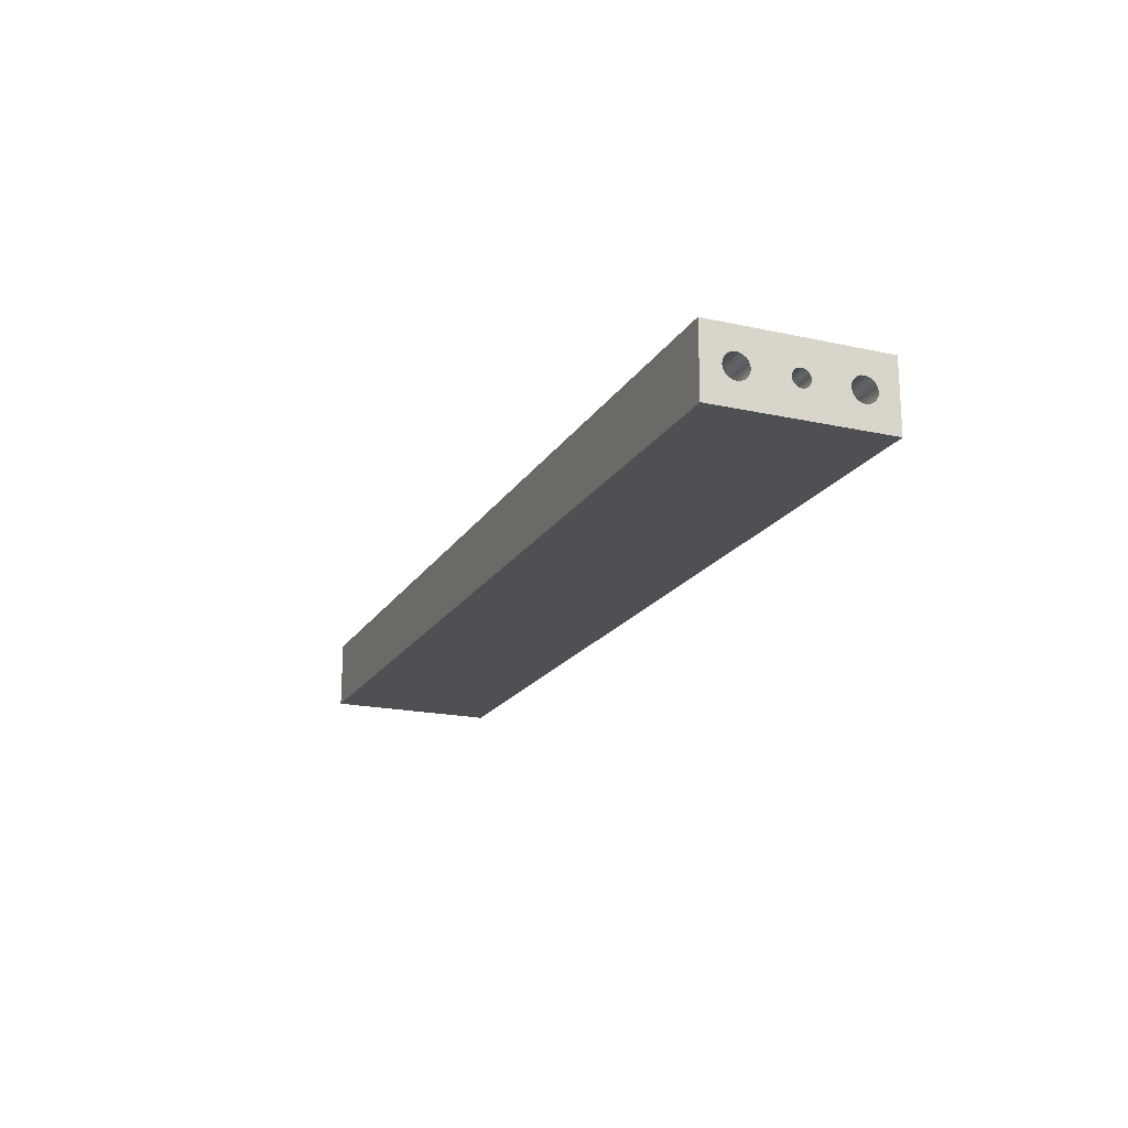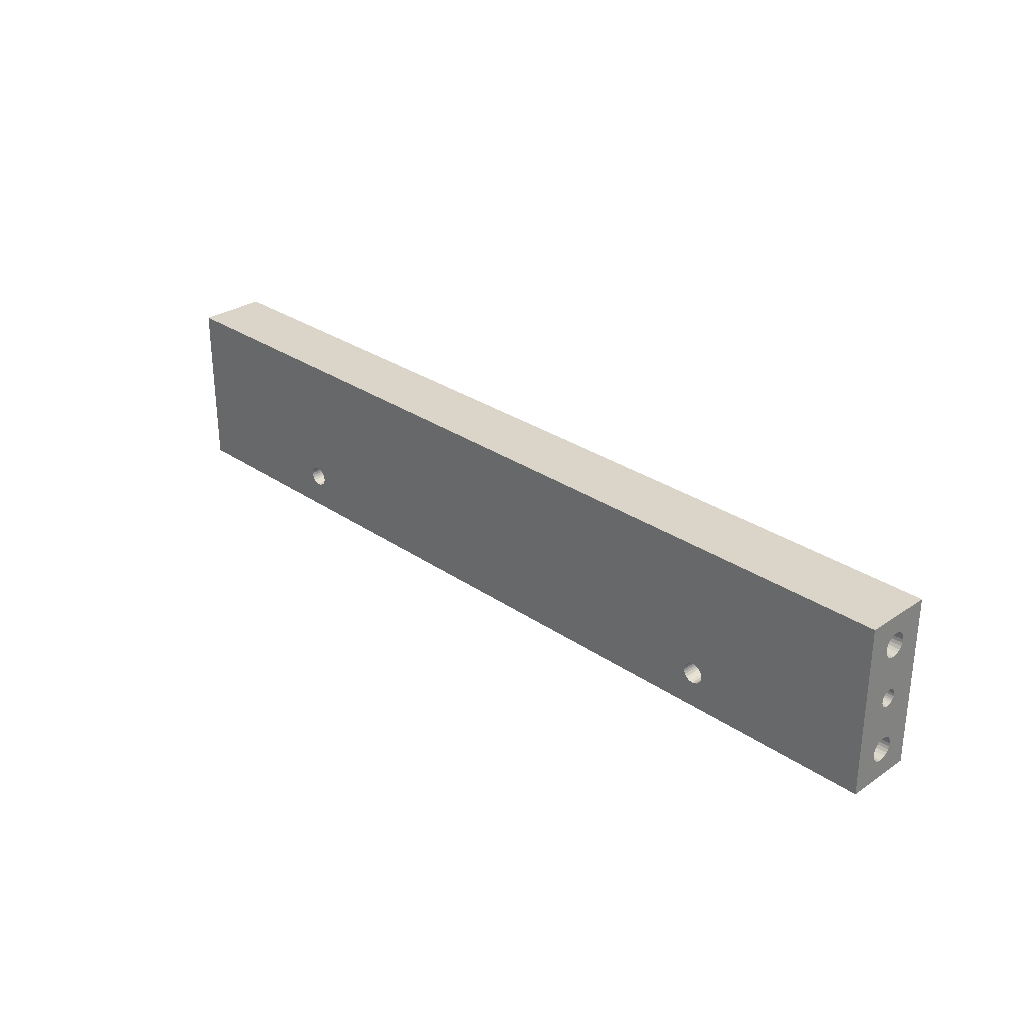
<metadata>
{"format":"obj","ext":"obj","renderer":"f3d","projection":"perspective","resolution":1024,"background":"white","views":[{"elev":-19.0,"azim":67.4,"up":"+Z"},{"elev":29.3,"azim":45.3,"up":"+Y"}]}
</metadata>
<code>
o stefan_part3
v 112 16.16 3.477
v 135 16.16 3.477
v 135 15.26 3.358
v 112 15.26 3.358
v 112 14.41 3.008
v 135 14.41 3.008
v 112 13.69 2.452
v 135 13.69 2.452
v 112 13.13 1.727
v 135 13.13 1.727
v 112 12.78 0.8831
v 135 12.78 0.8831
v 112 12.66 -0.02273
v 135 12.66 -0.02273
v 112 12.78 -0.9286
v 135 12.78 -0.9286
v 112 13.13 -1.773
v 135 13.13 -1.773
v 112 13.69 -2.498
v 135 13.69 -2.498
v 112 14.41 -3.054
v 135 14.41 -3.054
v 112 15.26 -3.403
v 135 15.26 -3.403
v 112 16.16 -3.523
v 135 16.16 -3.523
v 112 0.1646 2.477
v 135 0.1646 2.477
v 135 -0.4824 2.392
v 112 -0.4824 2.392
v 112 -1.085 2.142
v 135 -1.085 2.142
v 112 -1.603 1.745
v 135 -1.603 1.745
v 112 -2 1.227
v 135 -2 1.227
v 112 -2.25 0.6242
v 135 -2.25 0.6242
v 112 -2.335 -0.02287
v 135 -2.335 -0.02287
v 112 -2.25 -0.6699
v 135 -2.25 -0.6699
v 112 -2 -1.273
v 135 -2 -1.273
v 112 -1.603 -1.791
v 135 -1.603 -1.791
v 112 -1.085 -2.188
v 135 -1.085 -2.188
v 112 -0.4824 -2.438
v 135 -0.4824 -2.438
v 112 0.1647 -2.523
v 135 0.1647 -2.523
v 112 -15.84 3.477
v 135 -15.84 3.477
v 135 -16.74 3.358
v 112 -16.74 3.358
v 112 -17.59 3.008
v 135 -17.59 3.008
v 112 -18.31 2.452
v 135 -18.31 2.452
v 112 -18.87 1.727
v 135 -18.87 1.727
v 112 -19.22 0.8828
v 135 -19.22 0.8828
v 112 -19.34 -0.02303
v 135 -19.34 -0.02303
v 112 -19.22 -0.9289
v 135 -19.22 -0.9289
v 112 -18.87 -1.773
v 135 -18.87 -1.773
v 112 -18.31 -2.498
v 135 -18.31 -2.498
v 112 -17.59 -3.054
v 135 -17.59 -3.054
v 112 -16.74 -3.404
v 135 -16.74 -3.404
v 112 -15.84 -3.523
v 135 -15.84 -3.523
v 77 -14.34 -3.023
v 77 -14.34 9.977
v 77.1 -15.11 9.977
v 77.1 -15.11 -3.023
v 77.4 -15.84 -3.023
v 77.4 -15.84 9.977
v 77.88 -16.46 -3.023
v 77.88 -16.46 9.977
v 78.5 -16.93 -3.023
v 78.5 -16.93 9.977
v 79.22 -17.23 -3.023
v 79.22 -17.23 9.977
v 80 -17.34 -3.023
v 80 -17.34 9.977
v 80.78 -17.23 -3.023
v 80.78 -17.23 9.977
v 81.5 -16.93 -3.023
v 81.5 -16.93 9.977
v 82.12 -16.46 -3.023
v 82.12 -16.46 9.977
v 82.6 -15.84 -3.023
v 82.6 -15.84 9.977
v 82.9 -15.11 -3.023
v 82.9 -15.11 9.977
v 83 -14.34 -3.023
v 83 -14.34 9.977
v -112 16.16 -3.523
v -135 16.16 -3.523
v -135 15.26 -3.403
v -112 15.26 -3.403
v -112 14.41 -3.054
v -135 14.41 -3.054
v -112 13.69 -2.498
v -135 13.69 -2.498
v -112 13.13 -1.773
v -135 13.13 -1.773
v -112 12.78 -0.9286
v -135 12.78 -0.9286
v -112 12.66 -0.02273
v -135 12.66 -0.02273
v -112 12.78 0.8831
v -135 12.78 0.8831
v -112 13.13 1.727
v -135 13.13 1.727
v -112 13.69 2.452
v -135 13.69 2.452
v -112 14.41 3.008
v -135 14.41 3.008
v -112 15.26 3.358
v -135 15.26 3.358
v -112 16.16 3.477
v -135 16.16 3.477
v -112 0.1647 -2.523
v -135 0.1647 -2.523
v -135 -0.4824 -2.438
v -112 -0.4824 -2.438
v -112 -1.085 -2.188
v -135 -1.085 -2.188
v -112 -1.603 -1.791
v -135 -1.603 -1.791
v -112 -2 -1.273
v -135 -2 -1.273
v -112 -2.25 -0.6699
v -135 -2.25 -0.6699
v -112 -2.335 -0.02287
v -135 -2.335 -0.02287
v -112 -2.25 0.6242
v -135 -2.25 0.6242
v -112 -2 1.227
v -135 -2 1.227
v -112 -1.603 1.745
v -135 -1.603 1.745
v -112 -1.085 2.142
v -135 -1.085 2.142
v -112 -0.4824 2.392
v -135 -0.4824 2.392
v -112 0.1646 2.477
v -135 0.1646 2.477
v -112 -15.84 -3.523
v -135 -15.84 -3.523
v -135 -16.74 -3.404
v -112 -16.74 -3.404
v -112 -17.59 -3.054
v -135 -17.59 -3.054
v -112 -18.31 -2.498
v -135 -18.31 -2.498
v -112 -18.87 -1.773
v -135 -18.87 -1.773
v -112 -19.22 -0.9289
v -135 -19.22 -0.9289
v -112 -19.34 -0.02303
v -135 -19.34 -0.02303
v -112 -19.22 0.8828
v -135 -19.22 0.8828
v -112 -18.87 1.727
v -135 -18.87 1.727
v -112 -18.31 2.452
v -135 -18.31 2.452
v -112 -17.59 3.008
v -135 -17.59 3.008
v -112 -16.74 3.358
v -135 -16.74 3.358
v -112 -15.84 3.477
v -135 -15.84 3.477
v -83 -14.34 -3.023
v -83 -14.34 9.977
v -82.9 -15.11 9.977
v -82.9 -15.11 -3.023
v -82.6 -15.84 -3.023
v -82.6 -15.84 9.977
v -82.12 -16.46 -3.023
v -82.12 -16.46 9.977
v -81.5 -16.93 -3.023
v -81.5 -16.93 9.977
v -80.78 -17.23 -3.023
v -80.78 -17.23 9.977
v -80 -17.34 -3.023
v -80 -17.34 9.977
v -79.22 -17.23 -3.023
v -79.22 -17.23 9.977
v -78.5 -16.93 -3.023
v -78.5 -16.93 9.977
v -77.88 -16.46 -3.023
v -77.88 -16.46 9.977
v -77.4 -15.84 -3.023
v -77.4 -15.84 9.977
v -77.1 -15.11 -3.023
v -77.1 -15.11 9.977
v -77 -14.34 -3.023
v -77 -14.34 9.977
v 135 -12.34 -0.02296
v 135 -24.84 9.977
v 135 -24.84 -10.02
v 135 2.33 1.227
v 135 2.58 0.6242
v 135 -14.93 3.358
v 135 -12.45 0.8829
v 135 1.932 1.745
v 135 25.16 -10.02
v 135 17.91 -3.054
v 135 17.07 -3.403
v 135 0.8117 -2.438
v 135 -12.8 1.727
v 135 -14.93 -3.404
v 135 1.415 2.142
v 135 -13.36 2.452
v 135 18.64 -2.498
v 135 0.8117 2.392
v 135 19.66 -0.02266
v 135 25.16 9.977
v 135 17.07 3.358
v 135 19.2 -1.773
v 135 17.91 3.008
v 135 18.64 2.452
v 135 19.2 1.727
v 135 19.55 0.8832
v 135 -14.09 3.008
v 135 1.932 -1.791
v 135 1.415 -2.188
v 135 2.33 -1.273
v 135 -12.8 -1.773
v 135 -13.36 -2.498
v 135 19.55 -0.9285
v 135 -12.45 -0.9288
v 135 -14.09 -3.054
v 135 2.58 -0.6699
v 135 2.665 -0.02282
v -135 25.16 -10.02
v -135 25.16 9.977
v -135 -14.93 3.358
v -135 -24.84 9.977
v -135 2.33 -1.273
v -135 2.58 -0.6699
v -135 -12.34 -0.02296
v -135 -24.84 -10.02
v -135 -12.45 -0.9288
v -135 1.932 -1.791
v -135 -14.93 -3.404
v -135 17.07 3.358
v -135 17.91 3.008
v -135 -12.8 -1.773
v -135 0.8117 2.392
v -135 1.415 -2.188
v -135 -13.36 -2.498
v -135 18.64 2.452
v -135 19.2 1.727
v -135 19.55 -0.9285
v -135 19.66 -0.02266
v -135 19.2 -1.773
v -135 18.64 -2.498
v -135 0.8117 -2.438
v -135 17.91 -3.054
v -135 -14.09 -3.054
v -135 17.07 -3.403
v -135 1.932 1.745
v -135 1.415 2.142
v -135 2.33 1.227
v -135 19.55 0.8832
v -135 -12.8 1.727
v -135 -13.36 2.452
v -135 -12.45 0.8829
v -135 2.58 0.6242
v -135 -14.09 3.008
v -135 2.665 -0.02282
v -80 -11.34 9.977
v -80.78 -11.44 9.977
v 77.1 -13.56 9.977
v -77.1 -13.56 9.977
v -79.22 -11.44 9.977
v 77.4 -12.84 9.977
v -82.9 -13.56 9.977
v -77.4 -12.84 9.977
v 77.88 -12.21 9.977
v -77.88 -12.21 9.977
v -82.6 -12.84 9.977
v 78.5 -11.74 9.977
v -78.5 -11.74 9.977
v -82.12 -12.21 9.977
v 82.6 -12.84 9.977
v 82.9 -13.56 9.977
v 79.22 -11.44 9.977
v 80 -11.34 9.977
v -81.5 -11.74 9.977
v 80.78 -11.44 9.977
v 81.5 -11.74 9.977
v 82.12 -12.21 9.977
v -77.1 -13.56 -3.023
v -77.4 -12.84 -3.023
v -77.88 -12.21 -3.023
v -78.5 -11.74 -3.023
v -79.22 -11.44 -3.023
v -80 -11.34 -3.023
v -80.78 -11.44 -3.023
v -81.5 -11.74 -3.023
v -82.12 -12.21 -3.023
v -82.6 -12.84 -3.023
v -82.9 -13.56 -3.023
v -112 -14.93 3.358
v -112 -14.09 3.008
v -112 -13.36 2.452
v -112 -12.8 1.727
v -112 -12.45 0.8829
v -112 -12.34 -0.02296
v -112 -12.45 -0.9288
v -112 -12.8 -1.773
v -112 -13.36 -2.498
v -112 -14.09 -3.054
v -112 -14.93 -3.404
v -112 0.8117 2.392
v -112 1.415 2.142
v -112 1.932 1.745
v -112 2.33 1.227
v -112 2.58 0.6242
v -112 2.665 -0.02282
v -112 2.58 -0.6699
v -112 2.33 -1.273
v -112 1.932 -1.791
v -112 1.415 -2.188
v -112 0.8117 -2.438
v -112 17.07 3.358
v -112 17.91 3.008
v -112 18.64 2.452
v -112 19.2 1.727
v -112 19.55 0.8832
v -112 19.66 -0.02266
v -112 19.55 -0.9285
v -112 19.2 -1.773
v -112 18.64 -2.498
v -112 17.91 -3.054
v -112 17.07 -3.403
v 82.9 -13.56 -3.023
v 82.6 -12.84 -3.023
v 82.12 -12.21 -3.023
v 81.5 -11.74 -3.023
v 80.78 -11.44 -3.023
v 80 -11.34 -3.023
v 79.22 -11.44 -3.023
v 78.5 -11.74 -3.023
v 77.88 -12.21 -3.023
v 77.4 -12.84 -3.023
v 77.1 -13.56 -3.023
v 112 -14.93 -3.404
v 112 -14.09 -3.054
v 112 -13.36 -2.498
v 112 -12.8 -1.773
v 112 -12.45 -0.9288
v 112 -12.34 -0.02296
v 112 -12.45 0.8829
v 112 -12.8 1.727
v 112 -13.36 2.452
v 112 -14.09 3.008
v 112 -14.93 3.358
v 112 0.8117 -2.438
v 112 1.415 -2.188
v 112 1.932 -1.791
v 112 2.33 -1.273
v 112 2.58 -0.6699
v 112 2.665 -0.02282
v 112 2.58 0.6242
v 112 2.33 1.227
v 112 1.932 1.745
v 112 1.415 2.142
v 112 0.8117 2.392
v 112 17.07 -3.403
v 112 17.91 -3.054
v 112 18.64 -2.498
v 112 19.2 -1.773
v 112 19.55 -0.9285
v 112 19.66 -0.02266
v 112 19.55 0.8832
v 112 19.2 1.727
v 112 18.64 2.452
v 112 17.91 3.008
v 112 17.07 3.358
f 1 2 3
f 4 1 3
f 5 4 6
f 4 3 6
f 7 5 8
f 5 6 8
f 9 7 10
f 7 8 10
f 11 9 12
f 9 10 12
f 13 11 14
f 11 12 14
f 15 13 16
f 13 14 16
f 17 15 18
f 15 16 18
f 19 17 20
f 17 18 20
f 21 19 22
f 19 20 22
f 23 21 24
f 21 22 24
f 25 23 26
f 23 24 26
f 27 28 29
f 30 27 29
f 31 30 32
f 30 29 32
f 33 31 34
f 31 32 34
f 35 33 36
f 33 34 36
f 37 35 38
f 35 36 38
f 39 37 40
f 37 38 40
f 41 39 42
f 39 40 42
f 43 41 44
f 41 42 44
f 45 43 46
f 43 44 46
f 47 45 48
f 45 46 48
f 49 47 50
f 47 48 50
f 51 49 52
f 49 50 52
f 53 54 55
f 56 53 55
f 57 56 58
f 56 55 58
f 59 57 60
f 57 58 60
f 61 59 62
f 59 60 62
f 63 61 64
f 61 62 64
f 65 63 66
f 63 64 66
f 67 65 68
f 65 66 68
f 69 67 70
f 67 68 70
f 71 69 72
f 69 70 72
f 73 71 74
f 71 72 74
f 75 73 76
f 73 74 76
f 77 75 78
f 75 76 78
f 79 80 81
f 82 79 81
f 83 82 84
f 82 81 84
f 85 83 86
f 83 84 86
f 87 85 88
f 85 86 88
f 89 87 90
f 87 88 90
f 91 89 92
f 89 90 92
f 93 91 94
f 91 92 94
f 95 93 96
f 93 94 96
f 97 95 98
f 95 96 98
f 99 97 100
f 97 98 100
f 101 99 102
f 99 100 102
f 103 101 104
f 101 102 104
f 105 106 107
f 108 105 107
f 109 108 110
f 108 107 110
f 111 109 112
f 109 110 112
f 113 111 114
f 111 112 114
f 115 113 116
f 113 114 116
f 117 115 118
f 115 116 118
f 119 117 120
f 117 118 120
f 121 119 122
f 119 120 122
f 123 121 124
f 121 122 124
f 125 123 126
f 123 124 126
f 127 125 128
f 125 126 128
f 129 127 130
f 127 128 130
f 131 132 133
f 134 131 133
f 135 134 136
f 134 133 136
f 137 135 138
f 135 136 138
f 139 137 140
f 137 138 140
f 141 139 142
f 139 140 142
f 143 141 144
f 141 142 144
f 145 143 146
f 143 144 146
f 147 145 148
f 145 146 148
f 149 147 150
f 147 148 150
f 151 149 152
f 149 150 152
f 153 151 154
f 151 152 154
f 155 153 156
f 153 154 156
f 157 158 159
f 160 157 159
f 161 160 162
f 160 159 162
f 163 161 164
f 161 162 164
f 165 163 166
f 163 164 166
f 167 165 168
f 165 166 168
f 169 167 170
f 167 168 170
f 171 169 172
f 169 170 172
f 173 171 174
f 171 172 174
f 175 173 176
f 173 174 176
f 177 175 178
f 175 176 178
f 179 177 180
f 177 178 180
f 181 179 182
f 179 180 182
f 183 184 185
f 186 183 185
f 187 186 188
f 186 185 188
f 189 187 190
f 187 188 190
f 191 189 192
f 189 190 192
f 193 191 194
f 191 192 194
f 195 193 196
f 193 194 196
f 197 195 198
f 195 196 198
f 199 197 200
f 197 198 200
f 201 199 202
f 199 200 202
f 203 201 204
f 201 202 204
f 205 203 206
f 203 204 206
f 207 205 208
f 205 206 208
f 209 42 40
f 210 55 54
f 72 211 74
f 212 213 12
f 210 29 28
f 213 14 12
f 211 72 70
f 50 211 52
f 74 211 76
f 209 40 38
f 211 70 68
f 210 54 214
f 215 209 38
f 76 211 78
f 216 212 10
f 212 12 10
f 211 68 66
f 26 24 217
f 218 219 217
f 215 38 36
f 219 26 217
f 52 211 217
f 220 52 217
f 24 220 217
f 221 215 36
f 78 211 222
f 223 216 8
f 216 10 8
f 221 36 34
f 224 221 34
f 218 217 225
f 226 223 6
f 223 8 6
f 227 217 228
f 3 2 228
f 2 229 228
f 225 217 230
f 229 231 228
f 66 64 210
f 231 232 228
f 224 34 32
f 64 62 210
f 232 233 228
f 62 60 210
f 233 234 228
f 234 227 228
f 235 224 32
f 28 226 228
f 226 3 228
f 211 66 210
f 210 60 58
f 210 28 228
f 236 237 20
f 210 214 29
f 226 6 3
f 238 236 18
f 236 20 18
f 239 240 46
f 237 220 22
f 235 32 29
f 210 58 55
f 20 237 22
f 214 235 29
f 239 46 44
f 230 217 241
f 22 220 24
f 242 239 44
f 240 243 48
f 244 238 16
f 46 240 48
f 238 18 16
f 222 211 50
f 48 243 50
f 243 222 50
f 213 245 14
f 245 244 14
f 244 16 14
f 242 44 42
f 241 217 227
f 209 242 42
f 246 247 217
f 247 228 217
f 248 249 154
f 250 251 116
f 176 249 178
f 252 146 144
f 253 133 132
f 154 249 156
f 249 176 174
f 251 118 116
f 178 249 180
f 252 144 142
f 249 174 172
f 253 159 158
f 254 252 142
f 255 250 114
f 249 172 170
f 250 116 114
f 180 249 182
f 253 158 256
f 257 130 247
f 182 249 248
f 258 257 247
f 130 128 247
f 259 254 140
f 260 156 247
f 156 249 247
f 128 260 247
f 254 142 140
f 261 255 112
f 255 114 112
f 259 140 138
f 262 259 138
f 258 247 263
f 263 247 264
f 262 138 136
f 265 266 246
f 267 265 246
f 268 267 246
f 166 164 253
f 168 166 253
f 269 107 246
f 170 168 253
f 270 268 246
f 271 262 136
f 272 270 246
f 106 272 246
f 269 261 110
f 107 106 246
f 249 170 253
f 132 269 246
f 253 132 246
f 261 112 110
f 266 247 246
f 273 274 124
f 253 164 162
f 275 273 122
f 264 247 276
f 277 278 150
f 273 124 122
f 274 260 126
f 271 136 133
f 256 271 133
f 124 274 126
f 253 256 133
f 277 150 148
f 269 110 107
f 279 277 148
f 126 260 128
f 276 247 266
f 280 275 120
f 150 278 152
f 275 122 120
f 278 281 152
f 252 279 146
f 282 280 118
f 251 282 118
f 279 148 146
f 253 162 159
f 280 120 118
f 152 281 154
f 281 248 154
f 253 211 210
f 249 253 210
f 92 198 196
f 92 90 198
f 283 247 284
f 80 206 81
f 192 190 249
f 80 208 206
f 188 249 190
f 285 286 208
f 194 192 249
f 285 208 80
f 185 249 188
f 196 194 249
f 287 247 283
f 184 249 185
f 288 286 285
f 289 249 184
f 288 290 286
f 291 292 290
f 293 247 249
f 291 290 288
f 293 249 289
f 294 292 291
f 294 295 292
f 210 104 102
f 210 102 100
f 210 100 98
f 296 247 293
f 210 98 96
f 210 96 94
f 210 94 92
f 210 297 298
f 210 298 104
f 210 196 249
f 210 92 196
f 228 299 300
f 301 247 296
f 228 300 302
f 228 302 303
f 228 303 304
f 228 304 297
f 228 297 210
f 228 247 287
f 228 287 295
f 228 295 299
f 299 295 294
f 88 202 200
f 88 86 202
f 84 204 202
f 284 247 301
f 84 202 86
f 90 200 198
f 90 88 200
f 81 206 204
f 81 204 84
f 211 253 217
f 253 246 217
f 207 208 286
f 305 207 286
f 306 305 290
f 305 286 290
f 307 306 292
f 306 290 292
f 308 307 295
f 307 292 295
f 309 308 287
f 308 295 287
f 310 309 283
f 309 287 283
f 311 310 284
f 310 283 284
f 312 311 301
f 311 284 301
f 313 312 296
f 312 301 296
f 314 313 293
f 313 296 293
f 315 314 289
f 314 293 289
f 183 315 184
f 315 289 184
f 307 207 305
f 307 305 306
f 307 308 309
f 307 309 310
f 307 310 311
f 307 311 312
f 307 312 313
f 307 313 314
f 307 314 315
f 307 315 183
f 307 183 186
f 307 186 187
f 307 187 189
f 307 189 191
f 307 191 193
f 307 193 195
f 307 195 197
f 307 197 199
f 307 199 201
f 307 201 203
f 307 203 205
f 307 205 207
f 181 182 248
f 316 181 248
f 317 316 281
f 316 248 281
f 318 317 278
f 317 281 278
f 319 318 277
f 318 278 277
f 320 319 279
f 319 277 279
f 321 320 252
f 320 279 252
f 322 321 254
f 321 252 254
f 323 322 259
f 322 254 259
f 324 323 262
f 323 259 262
f 325 324 271
f 324 262 271
f 326 325 256
f 325 271 256
f 157 326 158
f 326 256 158
f 318 181 316
f 318 316 317
f 318 319 320
f 318 320 321
f 318 321 322
f 318 322 323
f 318 323 324
f 318 324 325
f 318 325 326
f 318 326 157
f 318 157 160
f 318 160 161
f 318 161 163
f 318 163 165
f 318 165 167
f 318 167 169
f 318 169 171
f 318 171 173
f 318 173 175
f 318 175 177
f 318 177 179
f 318 179 181
f 155 156 260
f 327 155 260
f 328 327 274
f 327 260 274
f 329 328 273
f 328 274 273
f 330 329 275
f 329 273 275
f 331 330 280
f 330 275 280
f 332 331 282
f 331 280 282
f 333 332 251
f 332 282 251
f 334 333 250
f 333 251 250
f 335 334 255
f 334 250 255
f 336 335 261
f 335 255 261
f 337 336 269
f 336 261 269
f 131 337 132
f 337 269 132
f 329 155 327
f 329 327 328
f 329 330 331
f 329 331 332
f 329 332 333
f 329 333 334
f 329 334 335
f 329 335 336
f 329 336 337
f 329 337 131
f 329 131 134
f 329 134 135
f 329 135 137
f 329 137 139
f 329 139 141
f 329 141 143
f 329 143 145
f 329 145 147
f 329 147 149
f 329 149 151
f 329 151 153
f 329 153 155
f 129 130 257
f 338 129 257
f 339 338 258
f 338 257 258
f 340 339 263
f 339 258 263
f 341 340 264
f 340 263 264
f 342 341 276
f 341 264 276
f 343 342 266
f 342 276 266
f 344 343 265
f 343 266 265
f 345 344 267
f 344 265 267
f 346 345 268
f 345 267 268
f 347 346 270
f 346 268 270
f 348 347 272
f 347 270 272
f 105 348 106
f 348 272 106
f 340 129 338
f 340 338 339
f 340 341 342
f 340 342 343
f 340 343 344
f 340 344 345
f 340 345 346
f 340 346 347
f 340 347 348
f 340 348 105
f 340 105 108
f 340 108 109
f 340 109 111
f 340 111 113
f 340 113 115
f 340 115 117
f 340 117 119
f 340 119 121
f 340 121 123
f 340 123 125
f 340 125 127
f 340 127 129
f 103 104 298
f 349 103 298
f 350 349 297
f 349 298 297
f 351 350 304
f 350 297 304
f 352 351 303
f 351 304 303
f 353 352 302
f 352 303 302
f 354 353 300
f 353 302 300
f 355 354 299
f 354 300 299
f 356 355 294
f 355 299 294
f 357 356 291
f 356 294 291
f 358 357 288
f 357 291 288
f 359 358 285
f 358 288 285
f 79 359 80
f 359 285 80
f 85 101 103
f 85 99 101
f 85 97 99
f 85 95 97
f 85 93 95
f 85 91 93
f 85 89 91
f 85 87 89
f 85 82 83
f 85 79 82
f 85 359 79
f 85 358 359
f 85 357 358
f 85 356 357
f 85 355 356
f 85 354 355
f 85 353 354
f 85 352 353
f 85 351 352
f 85 350 351
f 85 349 350
f 85 103 349
f 77 78 222
f 360 77 222
f 361 360 243
f 360 222 243
f 362 361 240
f 361 243 240
f 363 362 239
f 362 240 239
f 364 363 242
f 363 239 242
f 365 364 209
f 364 242 209
f 366 365 215
f 365 209 215
f 367 366 221
f 366 215 221
f 368 367 224
f 367 221 224
f 369 368 235
f 368 224 235
f 370 369 214
f 369 235 214
f 53 370 54
f 370 214 54
f 59 75 77
f 59 73 75
f 59 71 73
f 59 69 71
f 59 67 69
f 59 65 67
f 59 63 65
f 59 61 63
f 59 56 57
f 59 53 56
f 59 370 53
f 59 369 370
f 59 368 369
f 59 367 368
f 59 366 367
f 59 365 366
f 59 364 365
f 59 363 364
f 59 362 363
f 59 361 362
f 59 360 361
f 59 77 360
f 51 52 220
f 371 51 220
f 372 371 237
f 371 220 237
f 373 372 236
f 372 237 236
f 374 373 238
f 373 236 238
f 375 374 244
f 374 238 244
f 376 375 245
f 375 244 245
f 377 376 213
f 376 245 213
f 378 377 212
f 377 213 212
f 379 378 216
f 378 212 216
f 380 379 223
f 379 216 223
f 381 380 226
f 380 223 226
f 27 381 28
f 381 226 28
f 33 49 51
f 33 47 49
f 33 45 47
f 33 43 45
f 33 41 43
f 33 39 41
f 33 37 39
f 33 35 37
f 33 30 31
f 33 27 30
f 33 381 27
f 33 380 381
f 33 379 380
f 33 378 379
f 33 377 378
f 33 376 377
f 33 375 376
f 33 374 375
f 33 373 374
f 33 372 373
f 33 371 372
f 33 51 371
f 25 26 219
f 382 25 219
f 383 382 218
f 382 219 218
f 384 383 225
f 383 218 225
f 385 384 230
f 384 225 230
f 386 385 241
f 385 230 241
f 387 386 227
f 386 241 227
f 388 387 234
f 387 227 234
f 389 388 233
f 388 234 233
f 390 389 232
f 389 233 232
f 391 390 231
f 390 232 231
f 392 391 229
f 391 231 229
f 1 392 2
f 392 229 2
f 7 23 25
f 7 21 23
f 7 19 21
f 7 17 19
f 7 15 17
f 7 13 15
f 7 11 13
f 7 9 11
f 7 4 5
f 7 1 4
f 7 392 1
f 7 391 392
f 7 390 391
f 7 389 390
f 7 388 389
f 7 387 388
f 7 386 387
f 7 385 386
f 7 384 385
f 7 383 384
f 7 382 383
f 7 25 382

</code>
